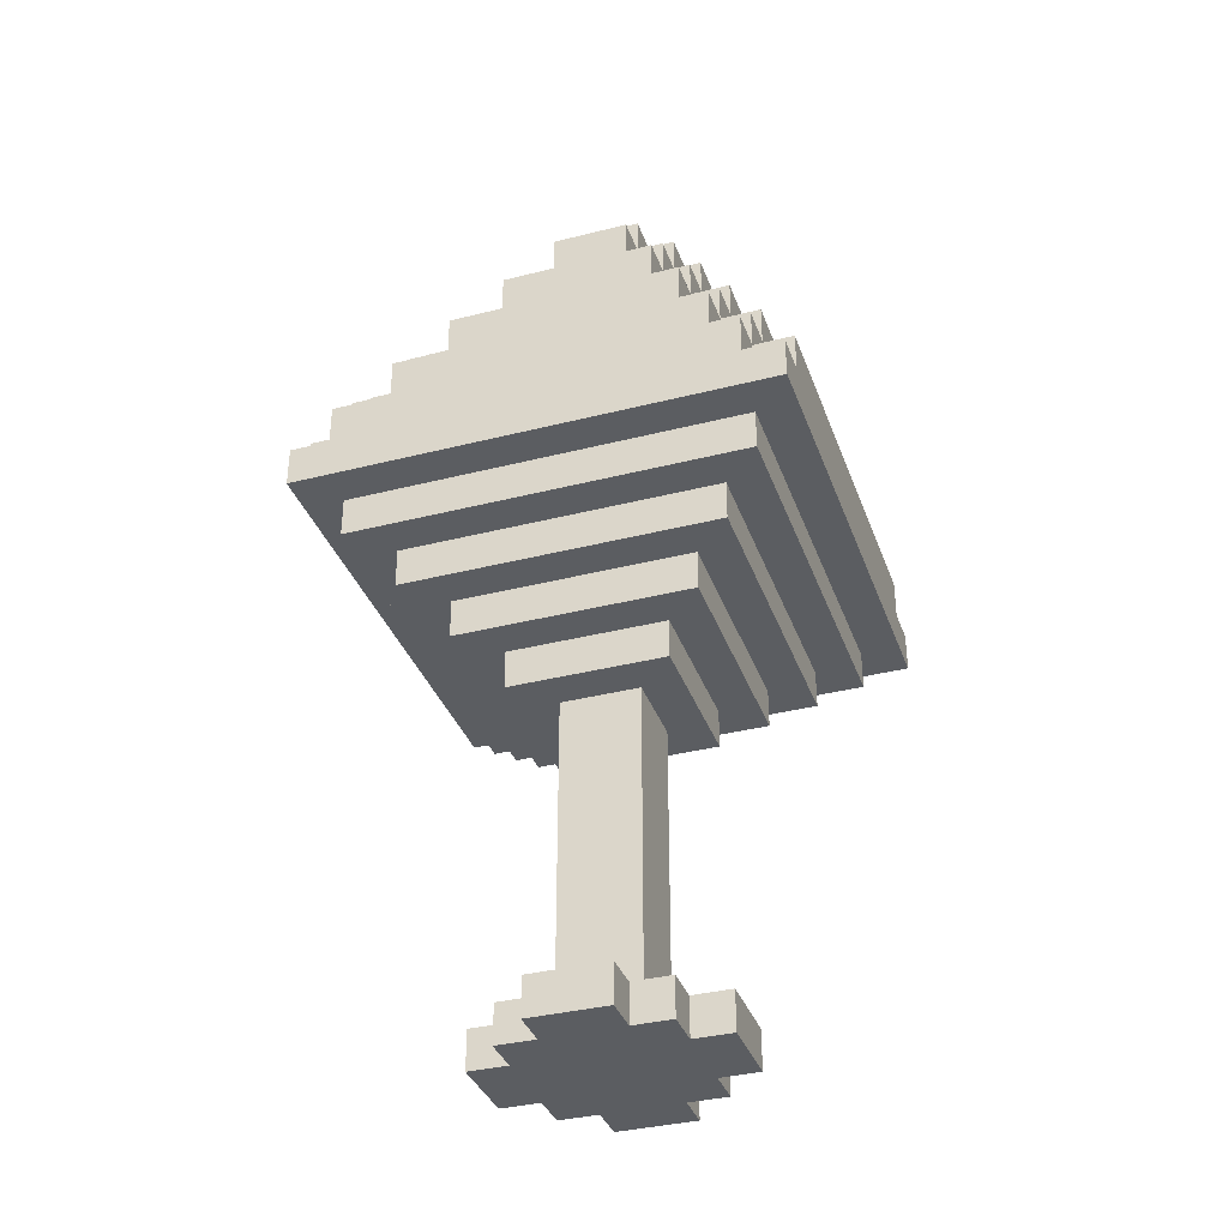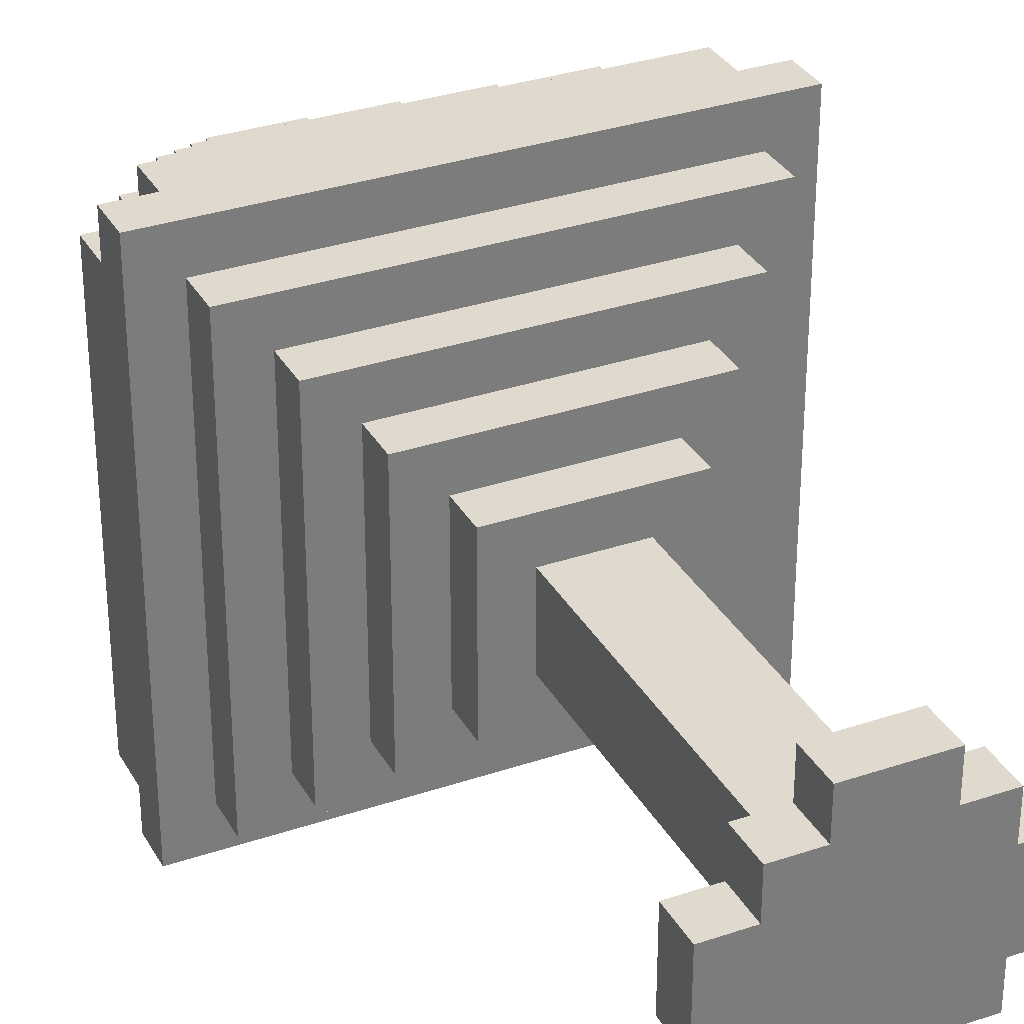
<metadata>
{"format":"obj","ext":"obj","renderer":"f3d","projection":"perspective","resolution":1024,"background":"white","views":[{"elev":-35.8,"azim":-71.5,"up":"+Y"},{"elev":32.6,"azim":-25.2,"up":"+Z"}]}
</metadata>
<code>
v -6 13 6
v -6 13 -6
v -6 14 6
v -6 14 5
v -6 14 1
v -6 14 -0
v -6 14 -5
v -6 14 -6
v -6 15 5
v -6 15 1
v -6 15 -0
v -6 15 -5
v -5 12 5
v -5 12 -5
v -5 13 5
v -5 13 -5
v -5 14 6
v -5 14 5
v -5 14 -5
v -5 14 -6
v -5 15 6
v -5 15 5
v -5 15 1
v -5 15 -0
v -5 15 -5
v -5 15 -6
v -5 16 5
v -5 16 4
v -5 16 -4
v -5 16 -5
v -5 17 4
v -5 17 -4
v -4 11 4
v -4 11 -4
v -4 12 4
v -4 12 -4
v -4 16 5
v -4 16 4
v -4 16 -4
v -4 16 -5
v -4 17 5
v -4 17 4
v -4 17 -4
v -4 17 -5
v -4 18 4
v -4 18 3
v -4 18 2
v -4 18 1
v -4 18 -2
v -4 18 -3
v -4 18 -4
v -4 19 3
v -4 19 2
v -4 19 1
v -4 19 -2
v -4 19 -3
v -3 0 1
v -3 0 -1
v -3 1 1
v -3 1 -1
v -3 10 3
v -3 10 -3
v -3 11 3
v -3 11 -3
v -3 18 4
v -3 18 3
v -3 18 -3
v -3 18 -4
v -3 19 4
v -3 19 3
v -3 19 2
v -3 19 1
v -3 19 -2
v -3 19 -3
v -3 19 -4
v -3 20 3
v -3 20 2
v -3 20 -2
v -3 20 -3
v -3 21 2
v -3 21 -2
v -2 0 2
v -2 0 1
v -2 0 -1
v -2 0 -2
v -2 1 2
v -2 1 1
v -2 1 -1
v -2 1 -2
v -2 9 2
v -2 9 -2
v -2 10 2
v -2 10 -2
v -2 20 3
v -2 20 2
v -2 20 -2
v -2 20 -3
v -2 21 3
v -2 21 2
v -2 21 -2
v -2 21 -3
v -2 22 2
v -2 22 1
v -2 22 -1
v -2 22 -2
v -2 23 1
v -2 23 -1
v -1 0 3
v -1 0 2
v -1 0 -2
v -1 0 -3
v -1 1 3
v -1 1 2
v -1 1 1
v -1 1 -1
v -1 1 -2
v -1 1 -3
v -1 9 1
v -1 9 -1
v -1 22 2
v -1 22 1
v -1 22 -1
v -1 22 -2
v -1 23 2
v -1 23 1
v -1 23 -1
v -1 23 -2
v -1 24 1
v -1 24 -1
v 1 0 3
v 1 0 2
v 1 0 -2
v 1 0 -3
v 1 1 3
v 1 1 2
v 1 1 1
v 1 1 -1
v 1 1 -2
v 1 1 -3
v 1 9 1
v 1 9 -1
v 1 22 2
v 1 22 1
v 1 22 -1
v 1 22 -2
v 1 23 2
v 1 23 1
v 1 23 -1
v 1 23 -2
v 1 24 1
v 1 24 -1
v 2 0 2
v 2 0 1
v 2 0 -1
v 2 0 -2
v 2 1 2
v 2 1 1
v 2 1 -1
v 2 1 -2
v 2 9 2
v 2 9 -2
v 2 10 2
v 2 10 -2
v 2 20 3
v 2 20 2
v 2 20 -2
v 2 20 -3
v 2 21 3
v 2 21 2
v 2 21 -2
v 2 21 -3
v 2 22 2
v 2 22 1
v 2 22 -1
v 2 22 -2
v 2 23 1
v 2 23 -1
v 3 0 1
v 3 0 -1
v 3 1 1
v 3 1 -1
v 3 10 3
v 3 10 -3
v 3 11 3
v 3 11 -3
v 3 18 4
v 3 18 3
v 3 18 -3
v 3 18 -4
v 3 19 4
v 3 19 3
v 3 19 -0
v 3 19 -1
v 3 19 -3
v 3 19 -4
v 3 20 3
v 3 20 2
v 3 20 -2
v 3 20 -3
v 3 21 2
v 3 21 -2
v 4 11 4
v 4 11 -4
v 4 12 4
v 4 12 -4
v 4 16 5
v 4 16 4
v 4 16 -4
v 4 16 -5
v 4 17 5
v 4 17 4
v 4 17 3
v 4 17 -4
v 4 17 -5
v 4 18 4
v 4 18 3
v 4 18 -0
v 4 18 -1
v 4 18 -3
v 4 18 -4
v 4 19 3
v 4 19 -0
v 4 19 -1
v 4 19 -3
v 5 12 5
v 5 12 -5
v 5 13 5
v 5 13 -5
v 5 14 6
v 5 14 5
v 5 14 -5
v 5 14 -6
v 5 15 6
v 5 15 5
v 5 15 4
v 5 15 -4
v 5 15 -5
v 5 15 -6
v 5 16 5
v 5 16 4
v 5 16 3
v 5 16 -4
v 5 16 -5
v 5 17 4
v 5 17 3
v 5 17 -4
v 6 13 6
v 6 13 -6
v 6 14 6
v 6 14 5
v 6 14 -4
v 6 14 -5
v 6 14 -6
v 6 15 5
v 6 15 -4
v 6 15 -5
v -6 13 6
v -6 14 6
v -5 14 6
v -5 15 6
v 0 14 6
v 0 15 6
v 1 14 6
v 1 15 6
v 5 14 6
v 5 15 6
v 6 13 6
v 6 14 6
v -6 14 5
v -6 15 5
v -5 12 5
v -5 13 5
v -5 14 5
v -5 15 5
v -5 16 5
v -4 16 5
v -4 17 5
v 0 15 5
v 1 15 5
v 4 15 5
v 4 16 5
v 4 17 5
v 5 12 5
v 5 13 5
v 5 14 5
v 5 15 5
v 5 16 5
v 6 14 5
v 6 15 5
v -5 16 4
v -5 17 4
v -4 11 4
v -4 12 4
v -4 16 4
v -4 17 4
v -4 18 4
v -3 18 4
v -3 19 4
v -2 18 4
v -2 19 4
v -1 18 4
v -1 19 4
v 3 18 4
v 3 19 4
v 4 11 4
v 4 12 4
v 4 16 4
v 4 17 4
v 4 18 4
v 5 16 4
v 5 17 4
v -4 18 3
v -4 19 3
v -3 10 3
v -3 11 3
v -3 18 3
v -3 19 3
v -3 20 3
v -2 19 3
v -2 20 3
v -2 21 3
v -1 0 3
v -1 1 3
v -1 19 3
v 1 0 3
v 1 1 3
v 2 20 3
v 2 21 3
v 3 10 3
v 3 11 3
v 3 18 3
v 3 19 3
v 3 20 3
v 4 18 3
v 4 19 3
v -3 20 2
v -3 21 2
v -2 0 2
v -2 1 2
v -2 9 2
v -2 10 2
v -2 20 2
v -2 21 2
v -2 22 2
v -1 0 2
v -1 1 2
v -1 22 2
v -1 23 2
v 1 0 2
v 1 1 2
v 1 22 2
v 1 23 2
v 2 0 2
v 2 1 2
v 2 9 2
v 2 10 2
v 2 20 2
v 2 21 2
v 2 22 2
v 3 20 2
v 3 21 2
v -3 0 1
v -3 1 1
v -2 0 1
v -2 1 1
v -2 22 1
v -2 23 1
v -1 1 1
v -1 9 1
v -1 22 1
v -1 23 1
v -1 24 1
v 1 1 1
v 1 9 1
v 1 22 1
v 1 23 1
v 1 24 1
v 2 0 1
v 2 1 1
v 2 22 1
v 2 23 1
v 3 0 1
v 3 1 1
v -3 0 -1
v -3 1 -1
v -2 0 -1
v -2 1 -1
v -2 22 -1
v -2 23 -1
v -1 1 -1
v -1 9 -1
v -1 22 -1
v -1 23 -1
v -1 24 -1
v 1 1 -1
v 1 9 -1
v 1 22 -1
v 1 23 -1
v 1 24 -1
v 2 0 -1
v 2 1 -1
v 2 22 -1
v 2 23 -1
v 3 0 -1
v 3 1 -1
v -3 20 -2
v -3 21 -2
v -2 0 -2
v -2 1 -2
v -2 9 -2
v -2 10 -2
v -2 20 -2
v -2 21 -2
v -2 22 -2
v -1 0 -2
v -1 1 -2
v -1 22 -2
v -1 23 -2
v 1 0 -2
v 1 1 -2
v 1 21 -2
v 1 22 -2
v 1 23 -2
v 2 0 -2
v 2 1 -2
v 2 9 -2
v 2 10 -2
v 2 20 -2
v 2 21 -2
v 2 22 -2
v 3 20 -2
v 3 21 -2
v -4 18 -3
v -4 19 -3
v -3 10 -3
v -3 11 -3
v -3 18 -3
v -3 19 -3
v -3 20 -3
v -2 20 -3
v -2 21 -3
v -1 0 -3
v -1 1 -3
v -1 19 -3
v 0 19 -3
v 1 0 -3
v 1 1 -3
v 1 20 -3
v 1 21 -3
v 2 20 -3
v 2 21 -3
v 3 10 -3
v 3 11 -3
v 3 18 -3
v 3 19 -3
v 3 20 -3
v 4 18 -3
v 4 19 -3
v -5 16 -4
v -5 17 -4
v -4 11 -4
v -4 12 -4
v -4 16 -4
v -4 17 -4
v -4 18 -4
v -3 18 -4
v -3 19 -4
v -1 18 -4
v -1 19 -4
v 0 18 -4
v 0 19 -4
v 2 17 -4
v 3 17 -4
v 3 18 -4
v 3 19 -4
v 4 11 -4
v 4 12 -4
v 4 16 -4
v 4 17 -4
v 4 18 -4
v 5 16 -4
v 5 17 -4
v -6 14 -5
v -6 15 -5
v -5 12 -5
v -5 13 -5
v -5 14 -5
v -5 15 -5
v -5 16 -5
v -4 16 -5
v -4 17 -5
v -3 15 -5
v -2 15 -5
v 2 16 -5
v 2 17 -5
v 3 16 -5
v 3 17 -5
v 4 16 -5
v 4 17 -5
v 5 12 -5
v 5 13 -5
v 5 14 -5
v 5 15 -5
v 5 16 -5
v 6 14 -5
v 6 15 -5
v -6 13 -6
v -6 14 -6
v -5 14 -6
v -5 15 -6
v -3 14 -6
v -3 15 -6
v -2 14 -6
v -2 15 -6
v 5 14 -6
v 5 15 -6
v 6 13 -6
v 6 14 -6
v -1 0 3
v 1 0 3
v -2 0 2
v -1 0 2
v 1 0 2
v 2 0 2
v -3 0 1
v -2 0 1
v 2 0 1
v 3 0 1
v -3 0 -1
v -2 0 -1
v 2 0 -1
v 3 0 -1
v -2 0 -2
v -1 0 -2
v 1 0 -2
v 2 0 -2
v -1 0 -3
v 1 0 -3
v -2 9 2
v 2 9 2
v -1 9 1
v 1 9 1
v -1 9 -1
v 1 9 -1
v -2 9 -2
v 2 9 -2
v -3 10 3
v 3 10 3
v -2 10 2
v 2 10 2
v -2 10 -2
v 2 10 -2
v -3 10 -3
v 3 10 -3
v -4 11 4
v 4 11 4
v -3 11 3
v 3 11 3
v -3 11 -3
v 3 11 -3
v -4 11 -4
v 4 11 -4
v -5 12 5
v 5 12 5
v -4 12 4
v 4 12 4
v -4 12 -4
v 4 12 -4
v -5 12 -5
v 5 12 -5
v -6 13 6
v 6 13 6
v -5 13 5
v 5 13 5
v -5 13 -5
v 5 13 -5
v -6 13 -6
v 6 13 -6
v -1 1 3
v 1 1 3
v -2 1 2
v -1 1 2
v 1 1 2
v 2 1 2
v -3 1 1
v -2 1 1
v -1 1 1
v 1 1 1
v 2 1 1
v 3 1 1
v -3 1 -1
v -2 1 -1
v -1 1 -1
v 1 1 -1
v 2 1 -1
v 3 1 -1
v -2 1 -2
v -1 1 -2
v 1 1 -2
v 2 1 -2
v -1 1 -3
v 1 1 -3
v -6 14 6
v -5 14 6
v 5 14 6
v 6 14 6
v -6 14 5
v -5 14 5
v 5 14 5
v 6 14 5
v -6 14 -5
v -5 14 -5
v 5 14 -5
v 6 14 -5
v -6 14 -6
v -5 14 -6
v 5 14 -6
v 6 14 -6
v -5 15 6
v 0 15 6
v 1 15 6
v 5 15 6
v -6 15 5
v -5 15 5
v 0 15 5
v 1 15 5
v 4 15 5
v 5 15 5
v 6 15 5
v 5 15 4
v -6 15 1
v -5 15 1
v -6 15 -0
v -5 15 -0
v 5 15 -4
v 6 15 -4
v -6 15 -5
v -5 15 -5
v -3 15 -5
v -2 15 -5
v 5 15 -5
v 6 15 -5
v -5 15 -6
v -3 15 -6
v -2 15 -6
v 5 15 -6
v -5 16 5
v -4 16 5
v 4 16 5
v 5 16 5
v -5 16 4
v -4 16 4
v 4 16 4
v 5 16 4
v -5 16 -4
v -4 16 -4
v 4 16 -4
v 5 16 -4
v -5 16 -5
v -4 16 -5
v 4 16 -5
v 5 16 -5
v -4 17 5
v 4 17 5
v -5 17 4
v -4 17 4
v 4 17 4
v 5 17 4
v 4 17 3
v 5 17 3
v -5 17 -4
v -4 17 -4
v 2 17 -4
v 3 17 -4
v 4 17 -4
v 5 17 -4
v -4 17 -5
v 2 17 -5
v 3 17 -5
v 4 17 -5
v -4 18 4
v -3 18 4
v 3 18 4
v 4 18 4
v -4 18 3
v -3 18 3
v 3 18 3
v 4 18 3
v -4 18 -3
v -3 18 -3
v 3 18 -3
v 4 18 -3
v -4 18 -4
v -3 18 -4
v 3 18 -4
v 4 18 -4
v -3 19 4
v -2 19 4
v -1 19 4
v 3 19 4
v -4 19 3
v -3 19 3
v -2 19 3
v -1 19 3
v 3 19 3
v 4 19 3
v -4 19 2
v -3 19 2
v -4 19 1
v -3 19 1
v 3 19 -0
v 4 19 -0
v 3 19 -1
v 4 19 -1
v -4 19 -2
v -3 19 -2
v -4 19 -3
v -3 19 -3
v -1 19 -3
v 0 19 -3
v 3 19 -3
v 4 19 -3
v -3 19 -4
v -1 19 -4
v 0 19 -4
v 3 19 -4
v -3 20 3
v -2 20 3
v 2 20 3
v 3 20 3
v -3 20 2
v -2 20 2
v 2 20 2
v 3 20 2
v -3 20 -2
v -2 20 -2
v 2 20 -2
v 3 20 -2
v -3 20 -3
v -2 20 -3
v 2 20 -3
v 3 20 -3
v -2 21 3
v 2 21 3
v -3 21 2
v -2 21 2
v 2 21 2
v 3 21 2
v -3 21 -2
v -2 21 -2
v 1 21 -2
v 2 21 -2
v 3 21 -2
v -2 21 -3
v 1 21 -3
v 2 21 -3
v -2 22 2
v -1 22 2
v 1 22 2
v 2 22 2
v -2 22 1
v -1 22 1
v 1 22 1
v 2 22 1
v -2 22 -1
v -1 22 -1
v 1 22 -1
v 2 22 -1
v -2 22 -2
v -1 22 -2
v 1 22 -2
v 2 22 -2
v -1 23 2
v 1 23 2
v -2 23 1
v -1 23 1
v 1 23 1
v 2 23 1
v -2 23 -1
v -1 23 -1
v 1 23 -1
v 2 23 -1
v -1 23 -2
v 1 23 -2
v -1 24 1
v 1 24 1
v -1 24 -1
v 1 24 -1
f 3 2 1
f 4 2 3
f 5 2 4
f 6 2 5
f 7 2 6
f 8 2 7
f 9 5 4
f 10 6 5
f 10 5 9
f 11 7 6
f 11 6 10
f 12 7 11
f 15 14 13
f 16 14 15
f 21 18 17
f 22 18 21
f 25 20 19
f 26 20 25
f 27 24 23
f 27 25 24
f 27 23 22
f 28 25 27
f 29 25 28
f 30 25 29
f 31 29 28
f 32 29 31
f 35 34 33
f 36 34 35
f 41 38 37
f 42 38 41
f 43 40 39
f 44 40 43
f 45 43 42
f 46 43 45
f 47 43 46
f 48 43 47
f 49 43 48
f 50 43 49
f 51 43 50
f 52 47 46
f 53 48 47
f 53 47 52
f 54 49 48
f 54 48 53
f 55 50 49
f 55 49 54
f 56 50 55
f 59 58 57
f 60 58 59
f 63 62 61
f 64 62 63
f 69 66 65
f 70 66 69
f 74 68 67
f 75 68 74
f 76 73 72
f 76 74 73
f 76 71 70
f 76 72 71
f 77 74 76
f 78 74 77
f 79 74 78
f 80 78 77
f 81 78 80
f 86 83 82
f 87 83 86
f 88 85 84
f 89 85 88
f 92 91 90
f 93 91 92
f 98 95 94
f 99 95 98
f 100 97 96
f 101 97 100
f 102 100 99
f 103 100 102
f 104 100 103
f 105 100 104
f 106 104 103
f 107 104 106
f 112 109 108
f 113 109 112
f 116 111 110
f 117 111 116
f 118 115 114
f 119 115 118
f 124 121 120
f 125 121 124
f 126 123 122
f 127 123 126
f 128 126 125
f 129 126 128
f 130 131 134
f 134 131 135
f 132 133 138
f 138 133 139
f 136 137 140
f 140 137 141
f 142 143 146
f 146 143 147
f 144 145 148
f 148 145 149
f 147 148 150
f 150 148 151
f 152 153 156
f 156 153 157
f 154 155 158
f 158 155 159
f 160 161 162
f 162 161 163
f 164 165 168
f 168 165 169
f 166 167 170
f 170 167 171
f 169 170 172
f 172 170 173
f 173 170 174
f 174 170 175
f 173 174 176
f 176 174 177
f 178 179 180
f 180 179 181
f 182 183 184
f 184 183 185
f 186 187 190
f 190 187 191
f 188 189 194
f 194 189 195
f 192 193 196
f 193 194 196
f 191 192 196
f 196 194 197
f 197 194 198
f 198 194 199
f 197 198 200
f 200 198 201
f 202 203 204
f 204 203 205
f 206 207 210
f 210 207 211
f 208 209 213
f 213 209 214
f 211 212 215
f 212 213 215
f 215 213 216
f 216 213 217
f 217 213 218
f 218 213 219
f 219 213 220
f 216 217 221
f 217 218 222
f 221 217 222
f 218 219 223
f 222 218 223
f 223 219 224
f 225 226 227
f 227 226 228
f 229 230 233
f 233 230 234
f 231 232 237
f 237 232 238
f 234 235 239
f 235 236 240
f 239 235 240
f 236 237 240
f 240 237 241
f 241 237 242
f 242 237 243
f 240 241 244
f 241 242 245
f 244 241 245
f 245 242 246
f 247 248 249
f 249 248 250
f 250 248 251
f 251 248 252
f 252 248 253
f 250 251 254
f 251 252 255
f 254 251 255
f 255 252 256
f 259 258 257
f 261 259 257
f 261 260 259
f 262 260 261
f 263 261 257
f 263 262 261
f 264 262 263
f 265 263 257
f 265 264 263
f 266 264 265
f 267 265 257
f 268 265 267
f 273 270 269
f 274 270 273
f 276 275 274
f 278 276 274
f 278 277 276
f 279 277 278
f 280 277 279
f 281 277 280
f 282 277 281
f 283 272 271
f 284 272 283
f 286 281 280
f 287 281 286
f 288 286 285
f 289 286 288
f 294 291 290
f 295 291 294
f 297 296 295
f 299 297 295
f 299 298 297
f 300 298 299
f 301 299 295
f 301 300 299
f 302 300 301
f 303 301 295
f 303 302 301
f 304 302 303
f 305 293 292
f 306 293 305
f 308 303 295
f 309 303 308
f 310 308 307
f 311 308 310
f 316 313 312
f 317 313 316
f 319 318 317
f 320 318 319
f 324 320 319
f 324 321 320
f 325 323 322
f 326 323 325
f 327 321 324
f 328 321 327
f 329 315 314
f 330 315 329
f 332 327 324
f 333 327 332
f 334 332 331
f 335 332 334
f 342 337 336
f 343 337 342
f 345 339 338
f 346 339 345
f 347 344 343
f 351 348 347
f 351 347 343
f 352 348 351
f 353 350 349
f 354 350 353
f 355 341 340
f 356 341 355
f 358 351 343
f 359 351 358
f 360 358 357
f 361 358 360
f 364 363 362
f 365 363 364
f 370 367 366
f 371 367 370
f 373 369 368
f 374 369 373
f 376 372 371
f 377 372 376
f 380 376 375
f 381 376 380
f 382 379 378
f 383 379 382
f 384 385 386
f 386 385 387
f 388 389 392
f 392 389 393
f 390 391 395
f 395 391 396
f 393 394 398
f 398 394 399
f 397 398 402
f 402 398 403
f 400 401 404
f 404 401 405
f 406 407 412
f 412 407 413
f 408 409 415
f 415 409 416
f 413 414 417
f 417 418 421
f 413 417 421
f 421 418 422
f 422 418 423
f 419 420 424
f 424 420 425
f 410 411 426
f 426 411 427
f 421 422 429
f 429 422 430
f 428 429 431
f 431 429 432
f 433 434 437
f 437 434 438
f 438 439 440
f 438 440 444
f 440 441 444
f 444 441 445
f 442 443 446
f 446 443 447
f 445 441 448
f 448 441 449
f 445 448 450
f 448 449 450
f 450 449 451
f 435 436 452
f 452 436 453
f 445 450 455
f 455 450 456
f 454 455 457
f 457 455 458
f 459 460 463
f 463 460 464
f 464 465 466
f 464 466 468
f 466 467 468
f 468 467 469
f 464 468 470
f 468 469 470
f 470 469 471
f 464 470 472
f 470 471 472
f 472 471 473
f 473 471 474
f 474 471 475
f 461 462 476
f 476 462 477
f 473 474 479
f 479 474 480
f 478 479 481
f 481 479 482
f 483 484 487
f 487 484 488
f 488 489 490
f 488 490 492
f 490 491 492
f 492 491 493
f 493 491 494
f 494 491 495
f 493 494 496
f 494 495 496
f 496 495 497
f 493 496 498
f 496 497 498
f 498 497 499
f 485 486 500
f 500 486 501
f 493 498 503
f 503 498 504
f 502 503 505
f 505 503 506
f 507 508 509
f 507 509 511
f 509 510 511
f 511 510 512
f 507 511 513
f 511 512 513
f 513 512 514
f 507 513 515
f 513 514 515
f 515 514 516
f 507 515 517
f 517 515 518
f 522 520 519
f 523 520 522
f 526 522 521
f 526 524 523
f 526 523 522
f 527 524 526
f 529 526 525
f 529 528 527
f 529 527 526
f 530 528 529
f 531 528 530
f 532 528 531
f 533 531 530
f 534 531 533
f 535 531 534
f 536 531 535
f 537 535 534
f 538 535 537
f 541 540 539
f 542 540 541
f 543 541 539
f 544 540 542
f 545 543 539
f 545 544 543
f 546 540 544
f 546 544 545
f 549 548 547
f 550 548 549
f 551 549 547
f 552 548 550
f 553 551 547
f 553 552 551
f 554 548 552
f 554 552 553
f 557 556 555
f 558 556 557
f 559 557 555
f 560 556 558
f 561 559 555
f 561 560 559
f 562 556 560
f 562 560 561
f 565 564 563
f 566 564 565
f 567 565 563
f 568 564 566
f 569 567 563
f 569 568 567
f 570 564 568
f 570 568 569
f 573 572 571
f 574 572 573
f 575 573 571
f 576 572 574
f 577 575 571
f 577 576 575
f 578 572 576
f 578 576 577
f 579 580 582
f 582 580 583
f 581 582 586
f 583 584 586
f 582 583 586
f 586 584 587
f 587 584 588
f 588 584 589
f 585 586 591
f 586 587 591
f 591 587 592
f 592 587 593
f 589 590 594
f 588 589 594
f 594 590 595
f 595 590 596
f 592 593 597
f 594 595 597
f 593 594 597
f 597 595 598
f 598 595 599
f 599 595 600
f 598 599 601
f 601 599 602
f 603 604 607
f 607 604 608
f 605 606 609
f 609 606 610
f 611 612 615
f 615 612 616
f 613 614 617
f 617 614 618
f 619 620 624
f 620 621 625
f 624 620 625
f 621 622 626
f 625 621 626
f 626 622 627
f 627 622 628
f 628 629 630
f 623 624 631
f 631 624 632
f 631 632 633
f 633 632 634
f 630 629 635
f 635 629 636
f 633 634 637
f 637 634 638
f 635 636 641
f 641 636 642
f 638 639 643
f 639 640 644
f 643 639 644
f 640 641 645
f 644 640 645
f 645 641 646
f 647 648 651
f 651 648 652
f 649 650 653
f 653 650 654
f 655 656 659
f 659 656 660
f 657 658 661
f 661 658 662
f 663 664 666
f 666 664 667
f 667 668 669
f 669 668 670
f 665 666 671
f 671 666 672
f 669 670 675
f 675 670 676
f 672 673 677
f 673 674 678
f 677 673 678
f 674 675 679
f 678 674 679
f 679 675 680
f 681 682 685
f 685 682 686
f 683 684 687
f 687 684 688
f 689 690 693
f 693 690 694
f 691 692 695
f 695 692 696
f 697 698 702
f 698 699 703
f 702 698 703
f 699 700 704
f 703 699 704
f 704 700 705
f 701 702 707
f 707 702 708
f 707 708 709
f 709 708 710
f 705 706 711
f 711 706 712
f 711 712 713
f 713 712 714
f 709 710 715
f 715 710 716
f 715 716 717
f 717 716 718
f 713 714 721
f 721 714 722
f 718 719 723
f 719 720 724
f 723 719 724
f 720 721 725
f 724 720 725
f 725 721 726
f 727 728 731
f 731 728 732
f 729 730 733
f 733 730 734
f 735 736 739
f 739 736 740
f 737 738 741
f 741 738 742
f 743 744 746
f 746 744 747
f 745 746 749
f 749 746 750
f 747 748 752
f 752 748 753
f 750 751 754
f 751 752 755
f 754 751 755
f 755 752 756
f 757 758 761
f 761 758 762
f 759 760 763
f 763 760 764
f 765 766 769
f 769 766 770
f 767 768 771
f 771 768 772
f 773 774 776
f 776 774 777
f 775 776 779
f 779 776 780
f 777 778 781
f 781 778 782
f 780 781 783
f 783 781 784
f 785 786 787
f 787 786 788

</code>
